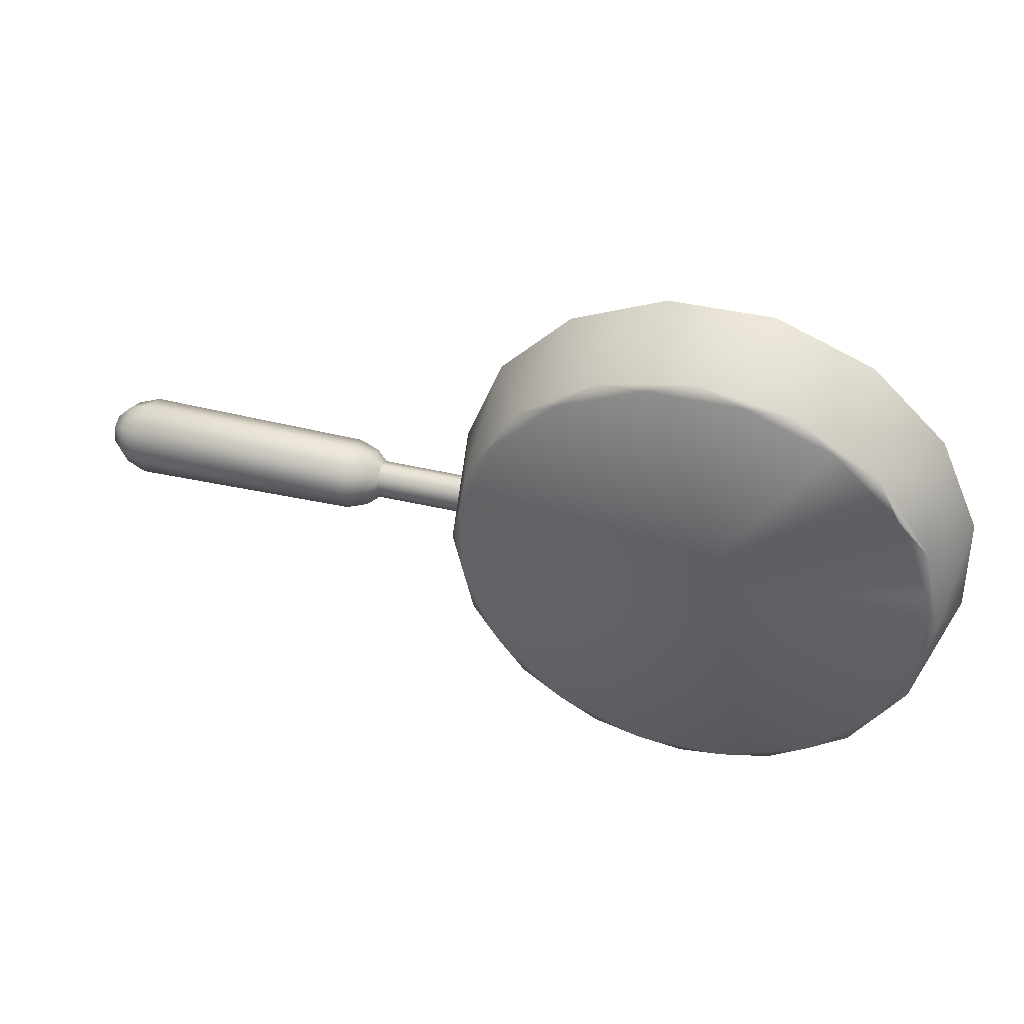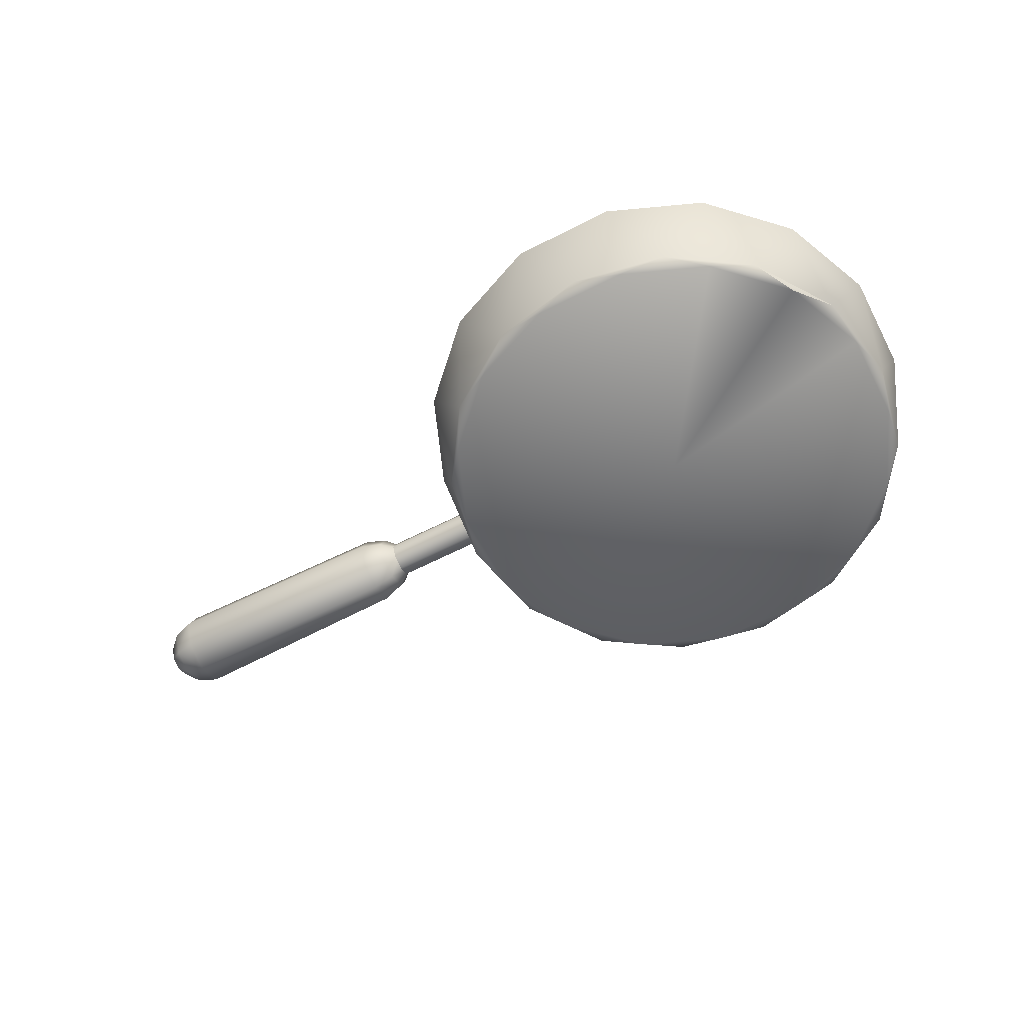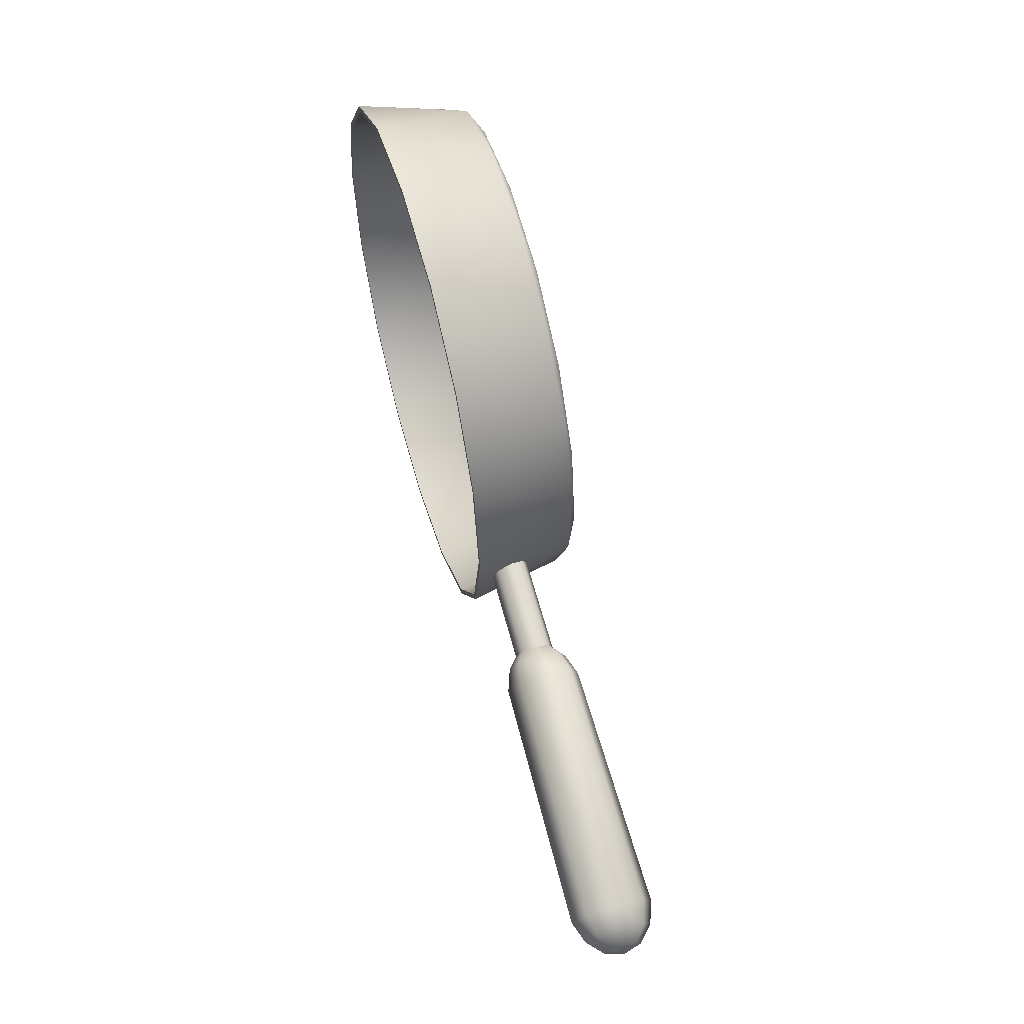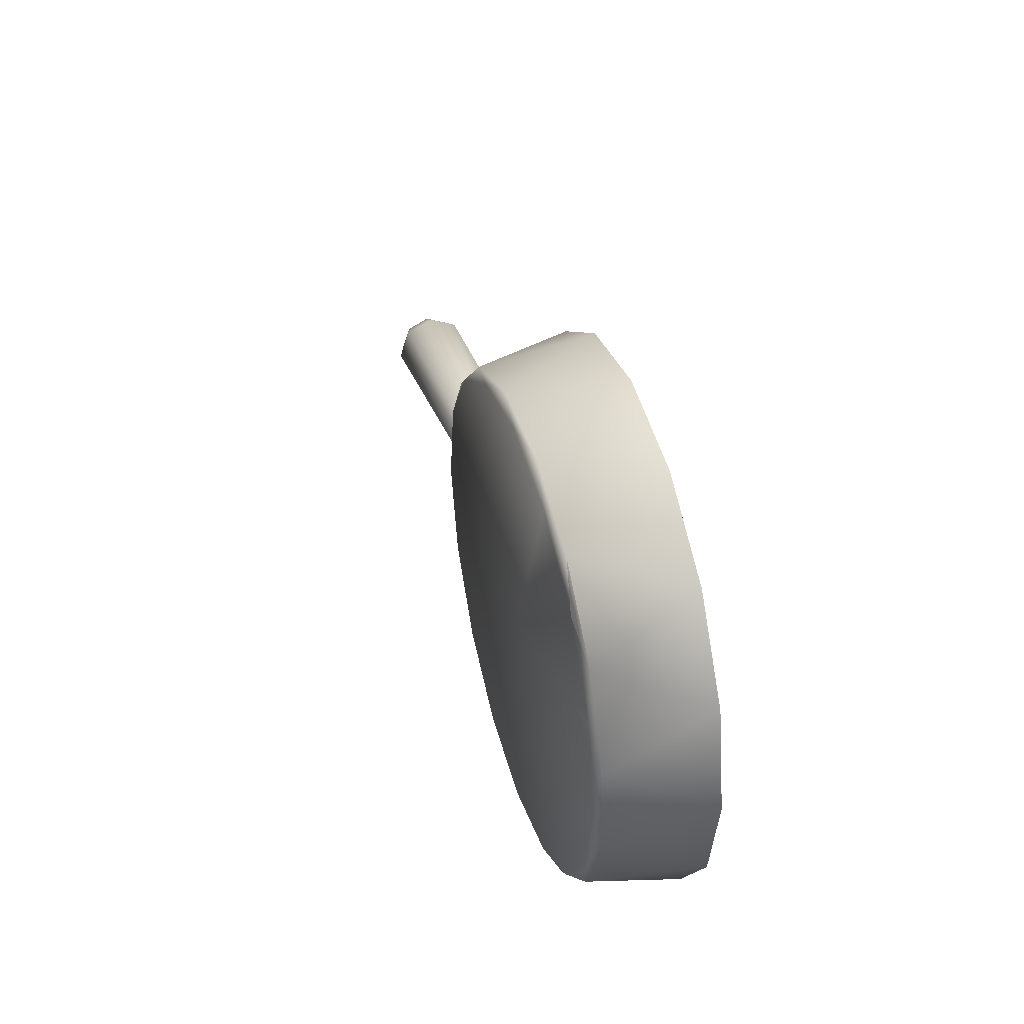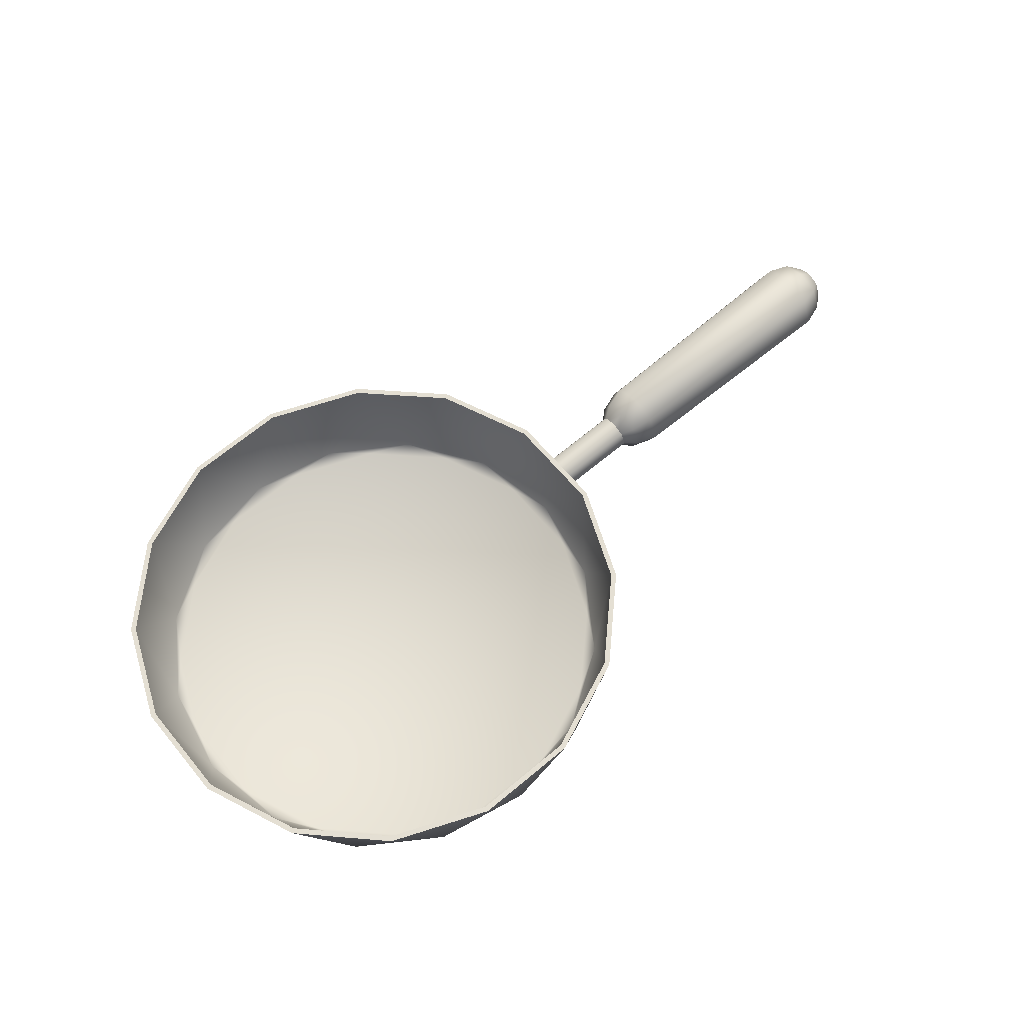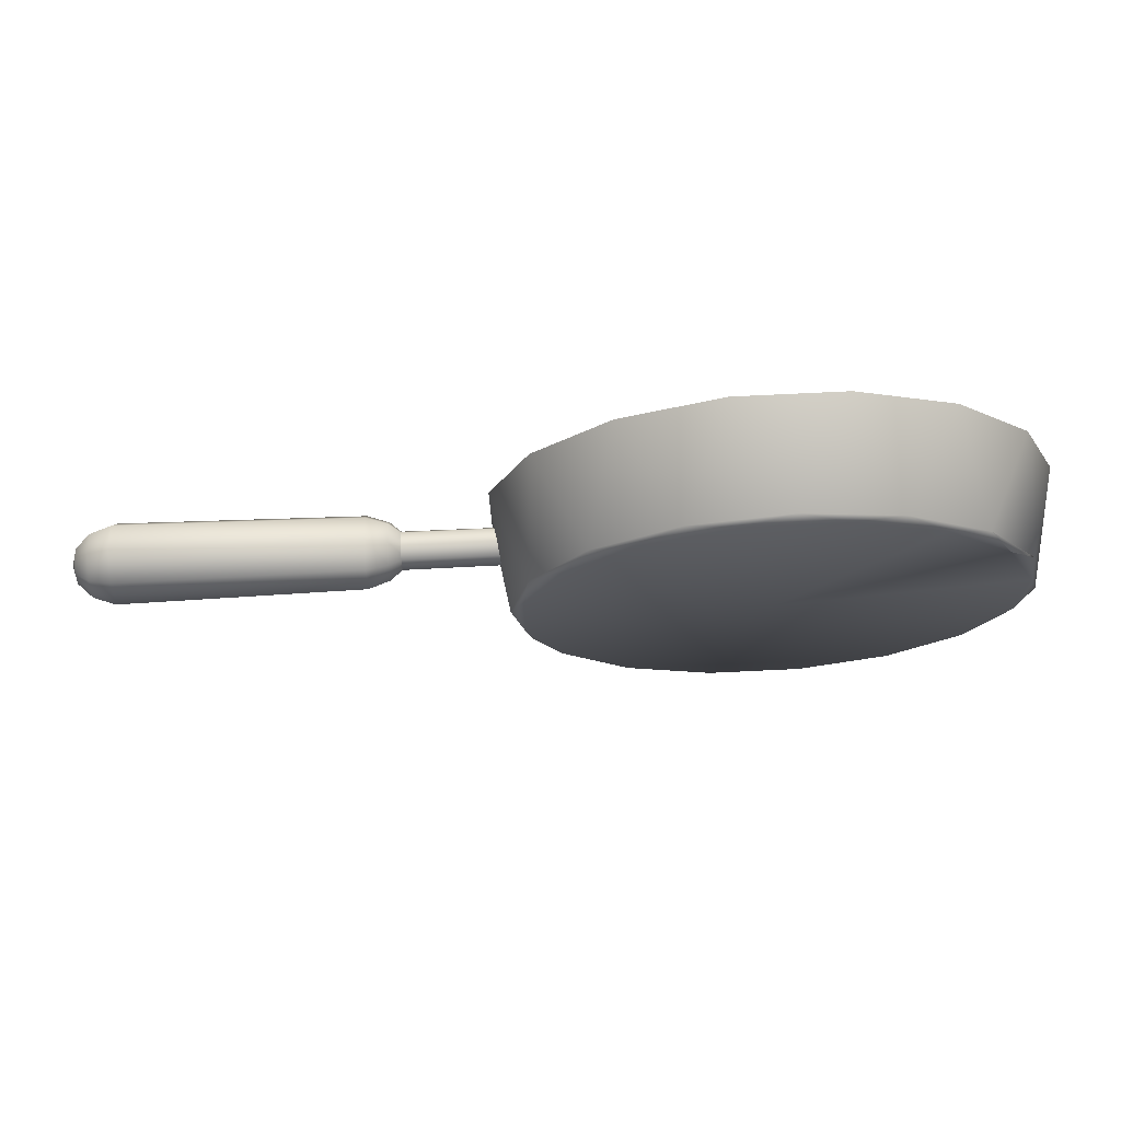
<metadata>
{"format":"obj","ext":"obj","renderer":"f3d","projection":"perspective","resolution":1024,"background":"white","views":[{"elev":38.1,"azim":17.3,"up":"+Z"},{"elev":-62.6,"azim":27.1,"up":"+Y"},{"elev":69.6,"azim":-106.4,"up":"+Z"},{"elev":29.8,"azim":73.7,"up":"+Z"},{"elev":67.8,"azim":139.8,"up":"+Y"},{"elev":68.4,"azim":-3.2,"up":"+Z"}]}
</metadata>
<code>
o DolCook.001
v 3.846 0.3053 -1.57
v 4.238 -0.4161 -1.655
v 4.559 0.3164 -1.857
v 3.644 -0.4346 -1.267
v 3.298 0.2771 -1.033
v 3.244 -0.4672 -0.6818
v 2.997 0.2361 -0.3281
v 3.098 -0.5091 0.01133
v 2.989 0.1884 0.4384
v 3.229 -0.5537 0.7071
v 3.276 0.1413 1.149
v 3.618 -0.5944 1.3
v 3.813 0.102 1.696
v 4.203 -0.6249 1.699
v 4.52 0.07649 1.997
v 4.898 -0.6406 1.843
v 5.288 0.06865 2.004
v 5.595 -0.6391 1.712
v 6 0.07967 1.717
v 6.189 -0.6206 1.324
v 6.549 0.1079 1.181
v 6.589 -0.588 0.7392
v 6.85 0.1489 0.4752
v 6.735 -0.5462 0.04602
v 6.857 0.1967 -0.2912
v 6.603 -0.5015 -0.6498
v 6.571 0.2437 -1.002
v 6.215 -0.4609 -1.242
v 6.033 0.283 -1.549
v 5.629 -0.4303 -1.641
v 5.327 0.3085 -1.849
v 4.935 -0.4146 -1.786
v 3.444 -0.6149 0.9869
v 3.924 -0.65 1.476
v 4.555 -0.6728 1.744
v 5.241 -0.6798 1.75
v 5.878 -0.67 1.494
v 6.368 -0.6448 1.015
v 6.637 -0.6081 0.3848
v 6.644 -0.5655 -0.2998
v 6.388 -0.5234 -0.9348
v 5.907 -0.4883 -1.423
v 5.276 -0.4655 -1.692
v 4.591 -0.4585 -1.698
v 3.954 -0.4684 -1.442
v 3.464 -0.4936 -0.9627
v 3.195 -0.5303 -0.3327
v 3.188 -0.5729 0.3519
v 4.551 0.3189 -1.896
v 4.223 -0.4518 -1.691
v 3.825 0.3076 -1.604
v 4.935 -0.4502 -1.826
v 5.335 0.3109 -1.889
v 5.643 -0.4663 -1.678
v 6.056 0.2849 -1.582
v 6.241 -0.4974 -1.271
v 6.604 0.2448 -1.024
v 6.637 -0.5389 -0.666
v 6.897 0.1967 -0.2987
v 6.771 -0.5845 0.04401
v 6.889 0.1481 0.4834
v 6.623 -0.6271 0.7513
v 6.582 0.1061 1.203
v 6.215 -0.6604 1.348
v 6.022 0.07737 1.751
v 5.609 -0.6793 1.744
v 5.295 0.06613 2.043
v 4.897 -0.6808 1.878
v 4.511 0.07412 2.036
v 4.189 -0.6648 1.73
v 3.791 0.1001 1.73
v 3.591 -0.6336 1.323
v 3.242 0.1402 1.171
v 3.195 -0.5921 0.7186
v 2.95 0.1883 0.4458
v 3.061 -0.5466 0.00861
v 2.958 0.237 -0.3363
v 3.209 -0.5039 -0.6987
v 3.265 0.2789 -1.056
v 3.617 -0.4706 -1.296
v 3.414 -0.656 1.004
v 3.153 -0.613 0.3561
v 3.16 -0.5696 -0.3425
v 3.434 -0.5321 -0.9853
v 3.934 -0.5064 -1.475
v 4.583 -0.4964 -1.736
v 5.283 -0.5035 -1.729
v 5.927 -0.5268 -1.456
v 6.417 -0.5626 -0.9569
v 6.678 -0.6055 -0.3089
v 6.671 -0.649 0.3897
v 6.397 -0.6864 1.033
v 5.897 -0.7121 1.522
v 5.248 -0.7221 1.783
v 4.548 -0.715 1.776
v 3.904 -0.6918 1.503
v 3.825 0.3076 -1.604
v 4.559 0.3164 -1.857
v 4.551 0.3189 -1.896
v 3.846 0.3053 -1.57
v 3.265 0.2789 -1.056
v 3.298 0.2771 -1.033
v 2.958 0.237 -0.3363
v 2.997 0.2361 -0.3281
v 2.95 0.1883 0.4458
v 2.989 0.1884 0.4384
v 3.242 0.1402 1.171
v 3.276 0.1413 1.149
v 3.791 0.1001 1.73
v 3.813 0.102 1.696
v 4.511 0.07412 2.036
v 4.52 0.07649 1.997
v 5.295 0.06613 2.043
v 5.288 0.06865 2.004
v 6.022 0.07737 1.751
v 6 0.07967 1.717
v 6.582 0.1061 1.203
v 6.549 0.1079 1.181
v 6.889 0.1481 0.4834
v 6.85 0.1489 0.4752
v 6.897 0.1967 -0.2987
v 6.857 0.1967 -0.2912
v 6.604 0.2448 -1.024
v 6.571 0.2437 -1.002
v 6.056 0.2849 -1.582
v 6.033 0.283 -1.549
v 5.335 0.3109 -1.889
v 5.327 0.3085 -1.849
v 2.308 -0.1565 0.1277
v 3.028 -0.1621 0.1347
v 3.01 -0.06424 0.183
v 3.037 -0.1973 0.03011
v 2.309 -0.1924 0.02301
v 3.031 -0.1494 -0.06942
v 2.31 -0.1438 -0.07641
v 2.311 -0.03912 -0.1123
v 2.986 0.0868 0.04728
v 2.311 0.09622 0.041
v 2.31 0.04759 0.1404
v 2.312 0.0603 -0.06368
v 2.994 0.05155 -0.05728
v 3.013 -0.04627 -0.1056
v 2.309 -0.05708 0.1763
v 2.992 0.03884 0.1468
v 4.916 -0.5692 0.02608
v 4.916 -0.6093 0.02358
v 2.224 -0.2652 0.01761
v 2.337 -0.128 -0.05792
v 2.336 -0.1685 0.02478
v 2.226 -0.1917 -0.1324
v 2.062 -0.3199 0.01256
v 2.065 -0.2274 -0.1763
v 0.2765 -0.3299 -0.006229
v 0.2795 -0.2281 -0.2148
v 0.1184 -0.1881 -0.1728
v 0.2825 -0.008538 -0.2899
v 0.1208 -0.0105 -0.2336
v 0.1218 0.1582 -0.1512
v 0.008801 0.07807 -0.08059
v 0.1207 0.219 0.02635
v 0.008202 0.1121 0.01855
v 0.006833 0.06604 0.1127
v -0.03289 -0.02418 0.009653
v 0.005496 -0.0331 0.1467
v 0.004975 -0.1273 0.1007
v 0.1158 -0.04096 0.2558
v 0.1149 -0.2096 0.1734
v 0.2763 -0.04621 0.3152
v 0.2751 -0.2548 0.2133
v 2.061 -0.2515 0.2114
v 2.223 -0.2108 0.1756
v 2.336 -0.1386 0.1119
v 0.1182 0.1366 0.195
v 0.2793 0.1734 0.24
v 2.062 -0.06267 0.304
v 2.065 0.1362 0.2356
v 2.226 0.09717 0.1948
v 2.067 0.2287 0.04677
v 2.228 0.1707 0.04479
v 2.229 0.1163 -0.1132
v 2.339 0.0418 -0.04733
v 2.228 -0.03367 -0.1867
v 2.338 -0.0409 -0.08781
v 0.008278 -0.01608 -0.1266
v 0.006942 -0.1152 -0.09264
v 0.116 -0.2704 -0.00416
v 2.067 -0.02852 -0.2447
v 2.069 0.1603 -0.1521
v 0.2836 0.2 -0.1881
v 0.2823 0.2752 0.0315
v 2.338 0.0717 0.03975
v 2.337 0.03123 0.1224
v 2.224 -0.06081 0.2491
v 0.005574 -0.1612 0.001512
v 2.336 -0.05585 0.1523
f 147 148 149
f 147 150 148
f 151 150 147
f 151 152 150
f 153 152 151
f 153 154 152
f 155 154 153
f 155 156 154
f 157 156 155
f 157 158 156
f 159 158 157
f 159 160 158
f 161 160 159
f 161 162 160
f 163 162 161
f 163 164 162
f 165 164 163
f 165 166 164
f 167 166 165
f 167 168 166
f 169 168 167
f 169 170 168
f 151 170 169
f 151 171 170
f 147 171 151
f 147 172 171
f 149 172 147
f 166 162 164
f 166 173 162
f 168 173 166
f 168 174 173
f 175 174 168
f 175 176 174
f 177 176 175
f 177 178 176
f 179 178 177
f 179 180 178
f 181 180 179
f 181 182 180
f 183 182 181
f 183 148 182
f 159 163 161
f 159 184 163
f 157 184 159
f 157 185 184
f 155 185 157
f 155 186 185
f 153 186 155
f 153 167 186
f 156 187 154
f 156 188 187
f 189 188 156
f 189 178 188
f 190 178 189
f 190 176 178
f 174 176 190
f 179 191 181
f 179 192 191
f 177 192 179
f 177 193 192
f 175 193 177
f 175 171 193
f 185 163 184
f 185 194 163
f 186 194 185
f 186 165 194
f 167 165 186
f 150 182 148
f 150 187 182
f 152 187 150
f 152 154 187
f 190 173 174
f 190 160 173
f 158 160 190
f 180 188 178
f 180 187 188
f 182 187 180
f 169 153 151
f 169 167 153
f 170 175 168
f 170 171 175
f 172 193 171
f 172 195 193
f 189 158 190
f 189 156 158
f 162 173 160
f 193 195 192
f 194 165 163
f 1 2 3
f 1 4 2
f 5 4 1
f 5 6 4
f 7 6 5
f 7 8 6
f 9 8 7
f 9 10 8
f 11 10 9
f 11 12 10
f 13 12 11
f 13 14 12
f 15 14 13
f 15 16 14
f 17 16 15
f 17 18 16
f 19 18 17
f 19 20 18
f 21 20 19
f 21 22 20
f 23 22 21
f 23 24 22
f 25 24 23
f 25 26 24
f 27 26 25
f 27 28 26
f 29 28 27
f 29 30 28
f 31 30 29
f 31 32 30
f 3 32 31
f 3 2 32
f 12 33 10
f 12 34 33
f 14 34 12
f 14 35 34
f 16 35 14
f 16 36 35
f 18 36 16
f 18 37 36
f 20 37 18
f 20 38 37
f 22 38 20
f 22 39 38
f 24 39 22
f 24 40 39
f 26 40 24
f 26 41 40
f 28 41 26
f 28 42 41
f 30 42 28
f 30 43 42
f 32 43 30
f 32 44 43
f 2 44 32
f 2 45 44
f 4 45 2
f 4 46 45
f 6 46 4
f 6 47 46
f 8 47 6
f 8 48 47
f 10 48 8
f 10 33 48
f 49 50 51
f 49 52 50
f 53 52 49
f 53 54 52
f 55 54 53
f 55 56 54
f 57 56 55
f 57 58 56
f 59 58 57
f 59 60 58
f 61 60 59
f 61 62 60
f 63 62 61
f 63 64 62
f 65 64 63
f 65 66 64
f 67 66 65
f 67 68 66
f 69 68 67
f 69 70 68
f 71 70 69
f 71 72 70
f 73 72 71
f 73 74 72
f 75 74 73
f 75 76 74
f 77 76 75
f 77 78 76
f 79 78 77
f 79 80 78
f 51 80 79
f 51 50 80
f 74 81 72
f 74 82 81
f 76 82 74
f 76 83 82
f 78 83 76
f 78 84 83
f 80 84 78
f 80 85 84
f 50 85 80
f 50 86 85
f 52 86 50
f 52 87 86
f 54 87 52
f 54 88 87
f 56 88 54
f 56 89 88
f 58 89 56
f 58 90 89
f 60 90 58
f 60 91 90
f 62 91 60
f 62 92 91
f 64 93 92
f 66 93 64
f 66 94 93
f 68 94 66
f 68 95 94
f 70 95 68
f 70 96 95
f 72 96 70
f 72 81 96
f 97 98 99
f 97 100 98
f 101 100 97
f 101 102 100
f 103 102 101
f 103 104 102
f 105 104 103
f 105 106 104
f 107 106 105
f 107 108 106
f 109 108 107
f 109 110 108
f 111 110 109
f 111 112 110
f 113 112 111
f 113 114 112
f 115 114 113
f 115 116 114
f 117 116 115
f 117 118 116
f 119 118 117
f 119 120 118
f 121 120 119
f 121 122 120
f 123 122 121
f 123 124 122
f 125 124 123
f 125 126 124
f 127 126 125
f 127 128 126
f 99 128 127
f 99 98 128
f 129 130 131
f 129 132 130
f 133 132 129
f 133 134 132
f 135 134 133
f 135 136 134
f 137 138 139
f 137 140 138
f 141 140 137
f 141 136 140
f 142 136 141
f 142 134 136
f 131 143 129
f 131 139 143
f 144 139 131
f 144 137 139
f 145 44 45
f 145 43 44
f 42 43 145
f 145 41 42
f 145 40 41
f 39 40 145
f 145 38 39
f 145 37 38
f 36 37 145
f 145 35 36
f 145 34 35
f 33 34 145
f 145 48 33
f 145 47 48
f 46 47 145
f 146 85 86
f 146 84 85
f 83 84 146
f 87 146 86
f 87 88 146
f 89 146 88
f 89 90 146
f 91 146 90
f 91 92 146
f 93 146 92
f 93 94 146
f 95 146 94
f 95 96 146
f 81 146 96
f 81 82 146
f 45 46 145
f 146 82 83

</code>
